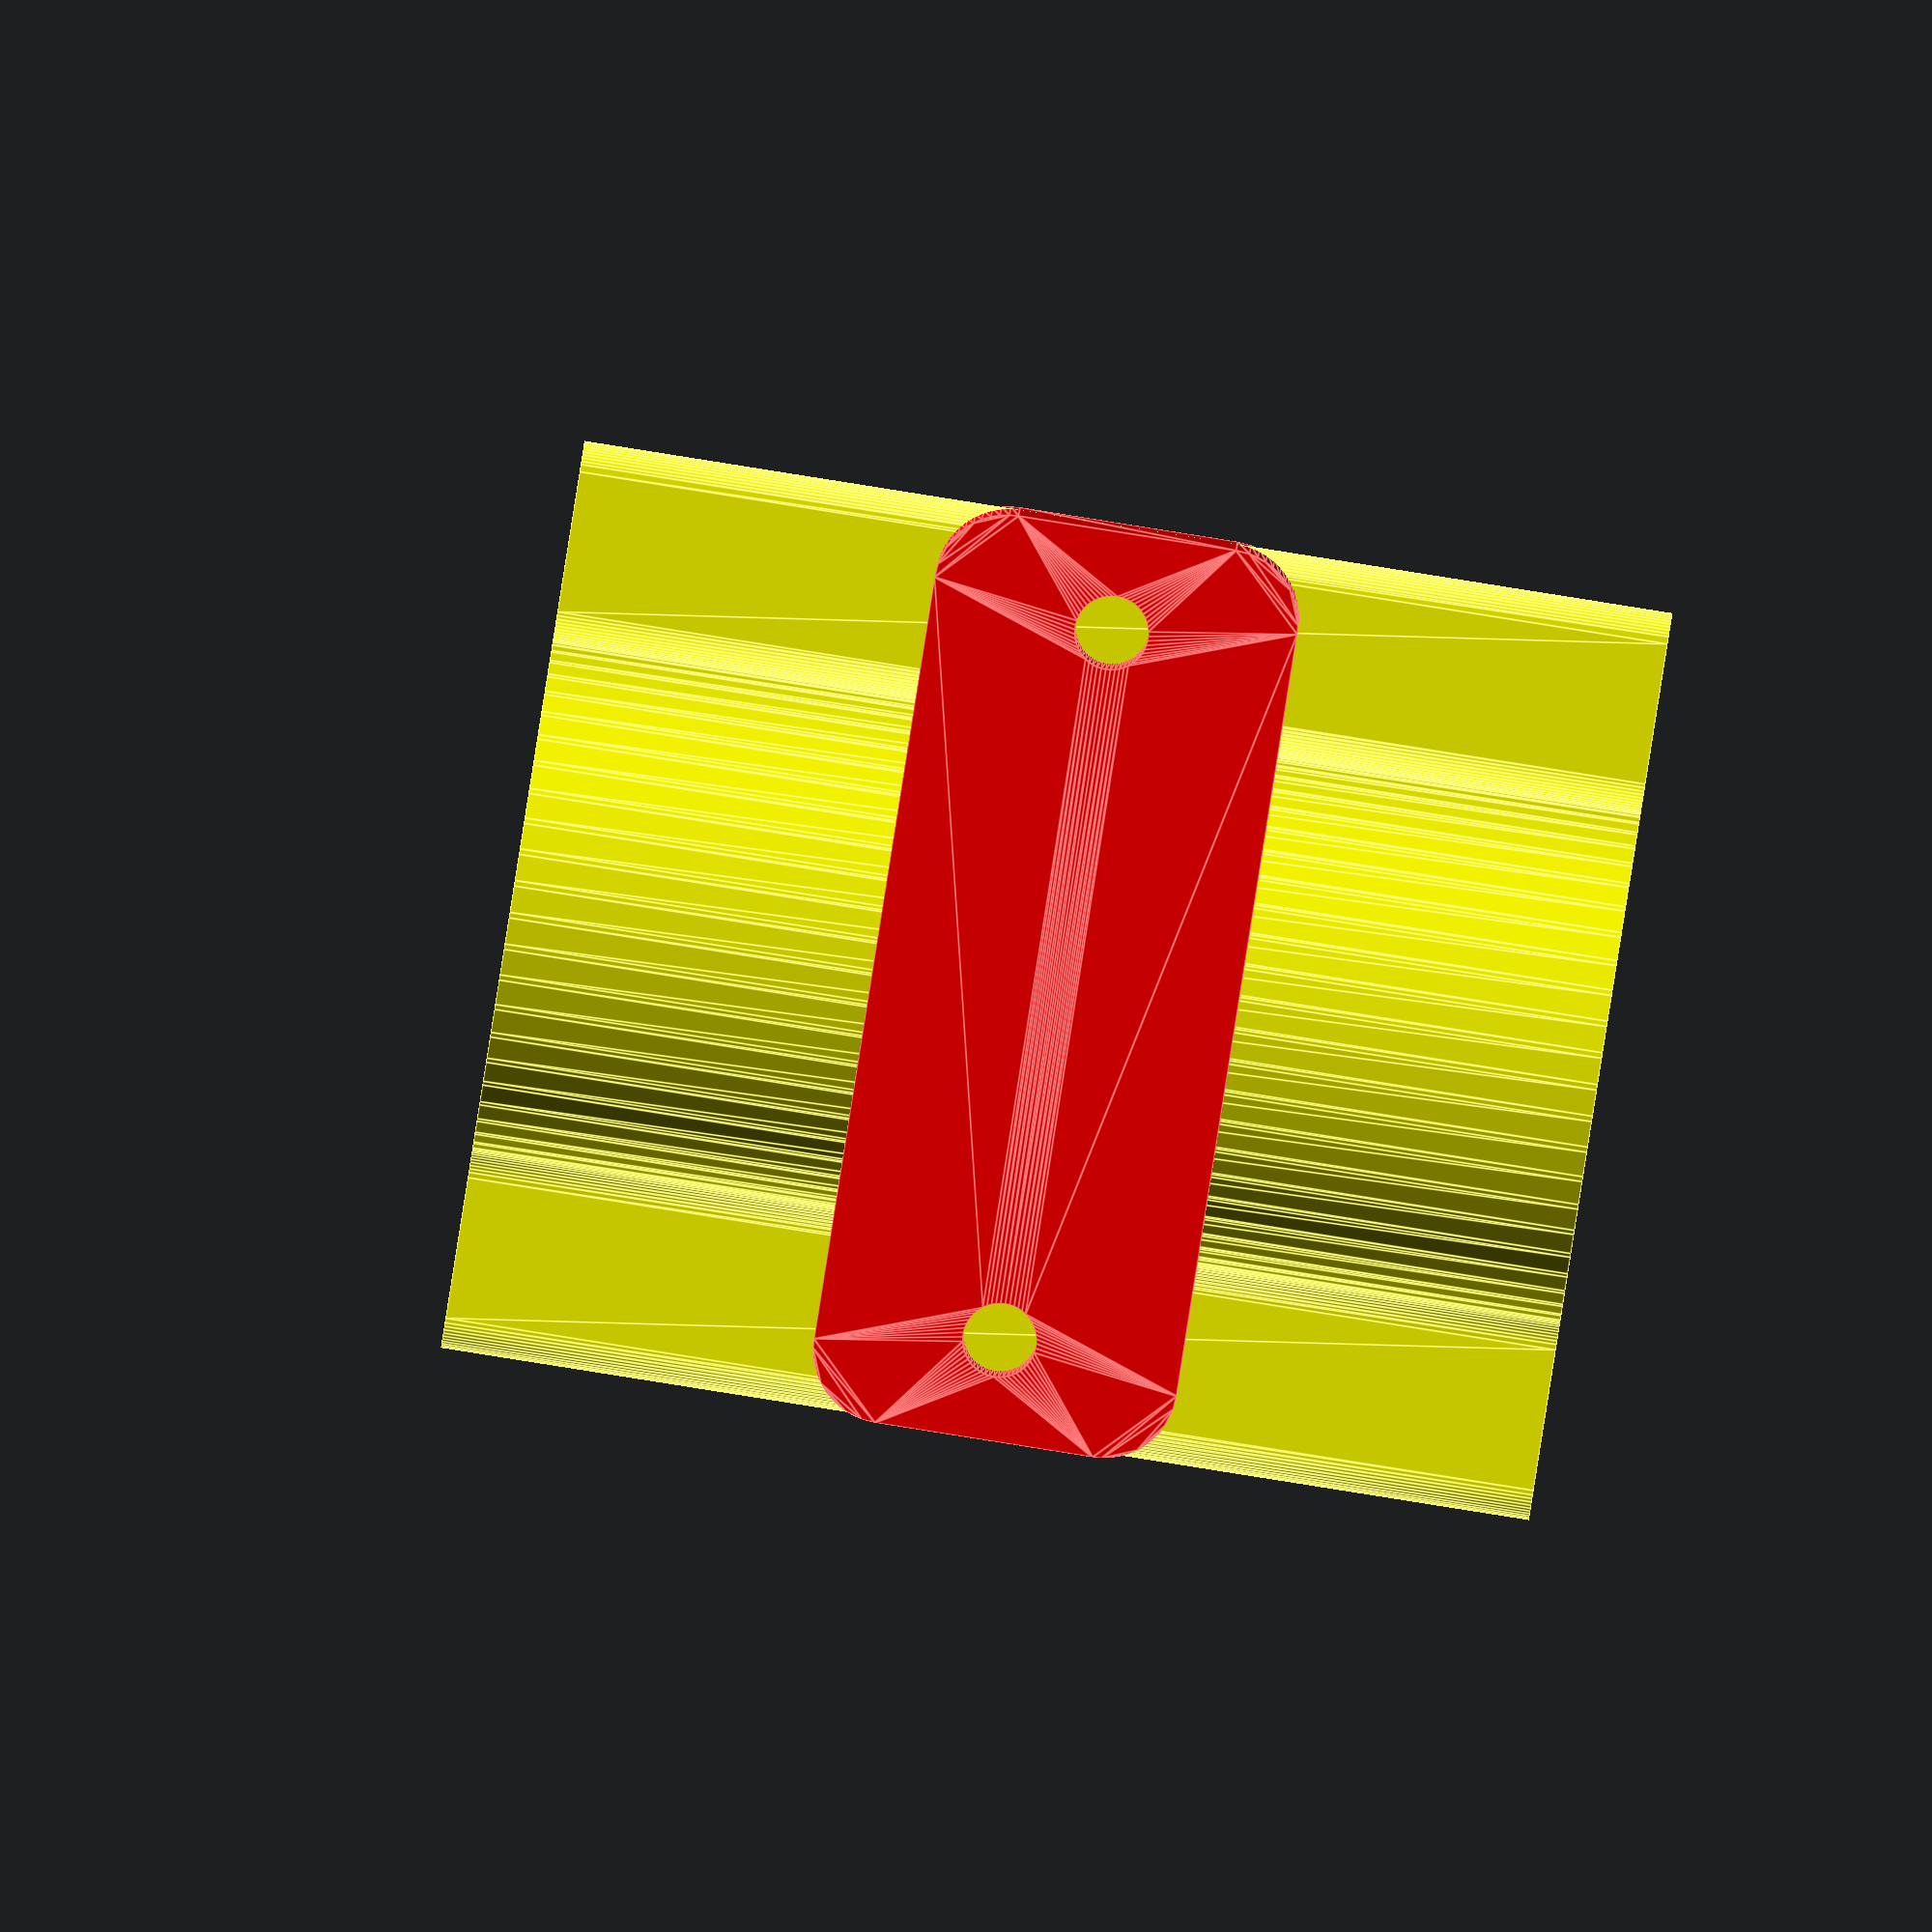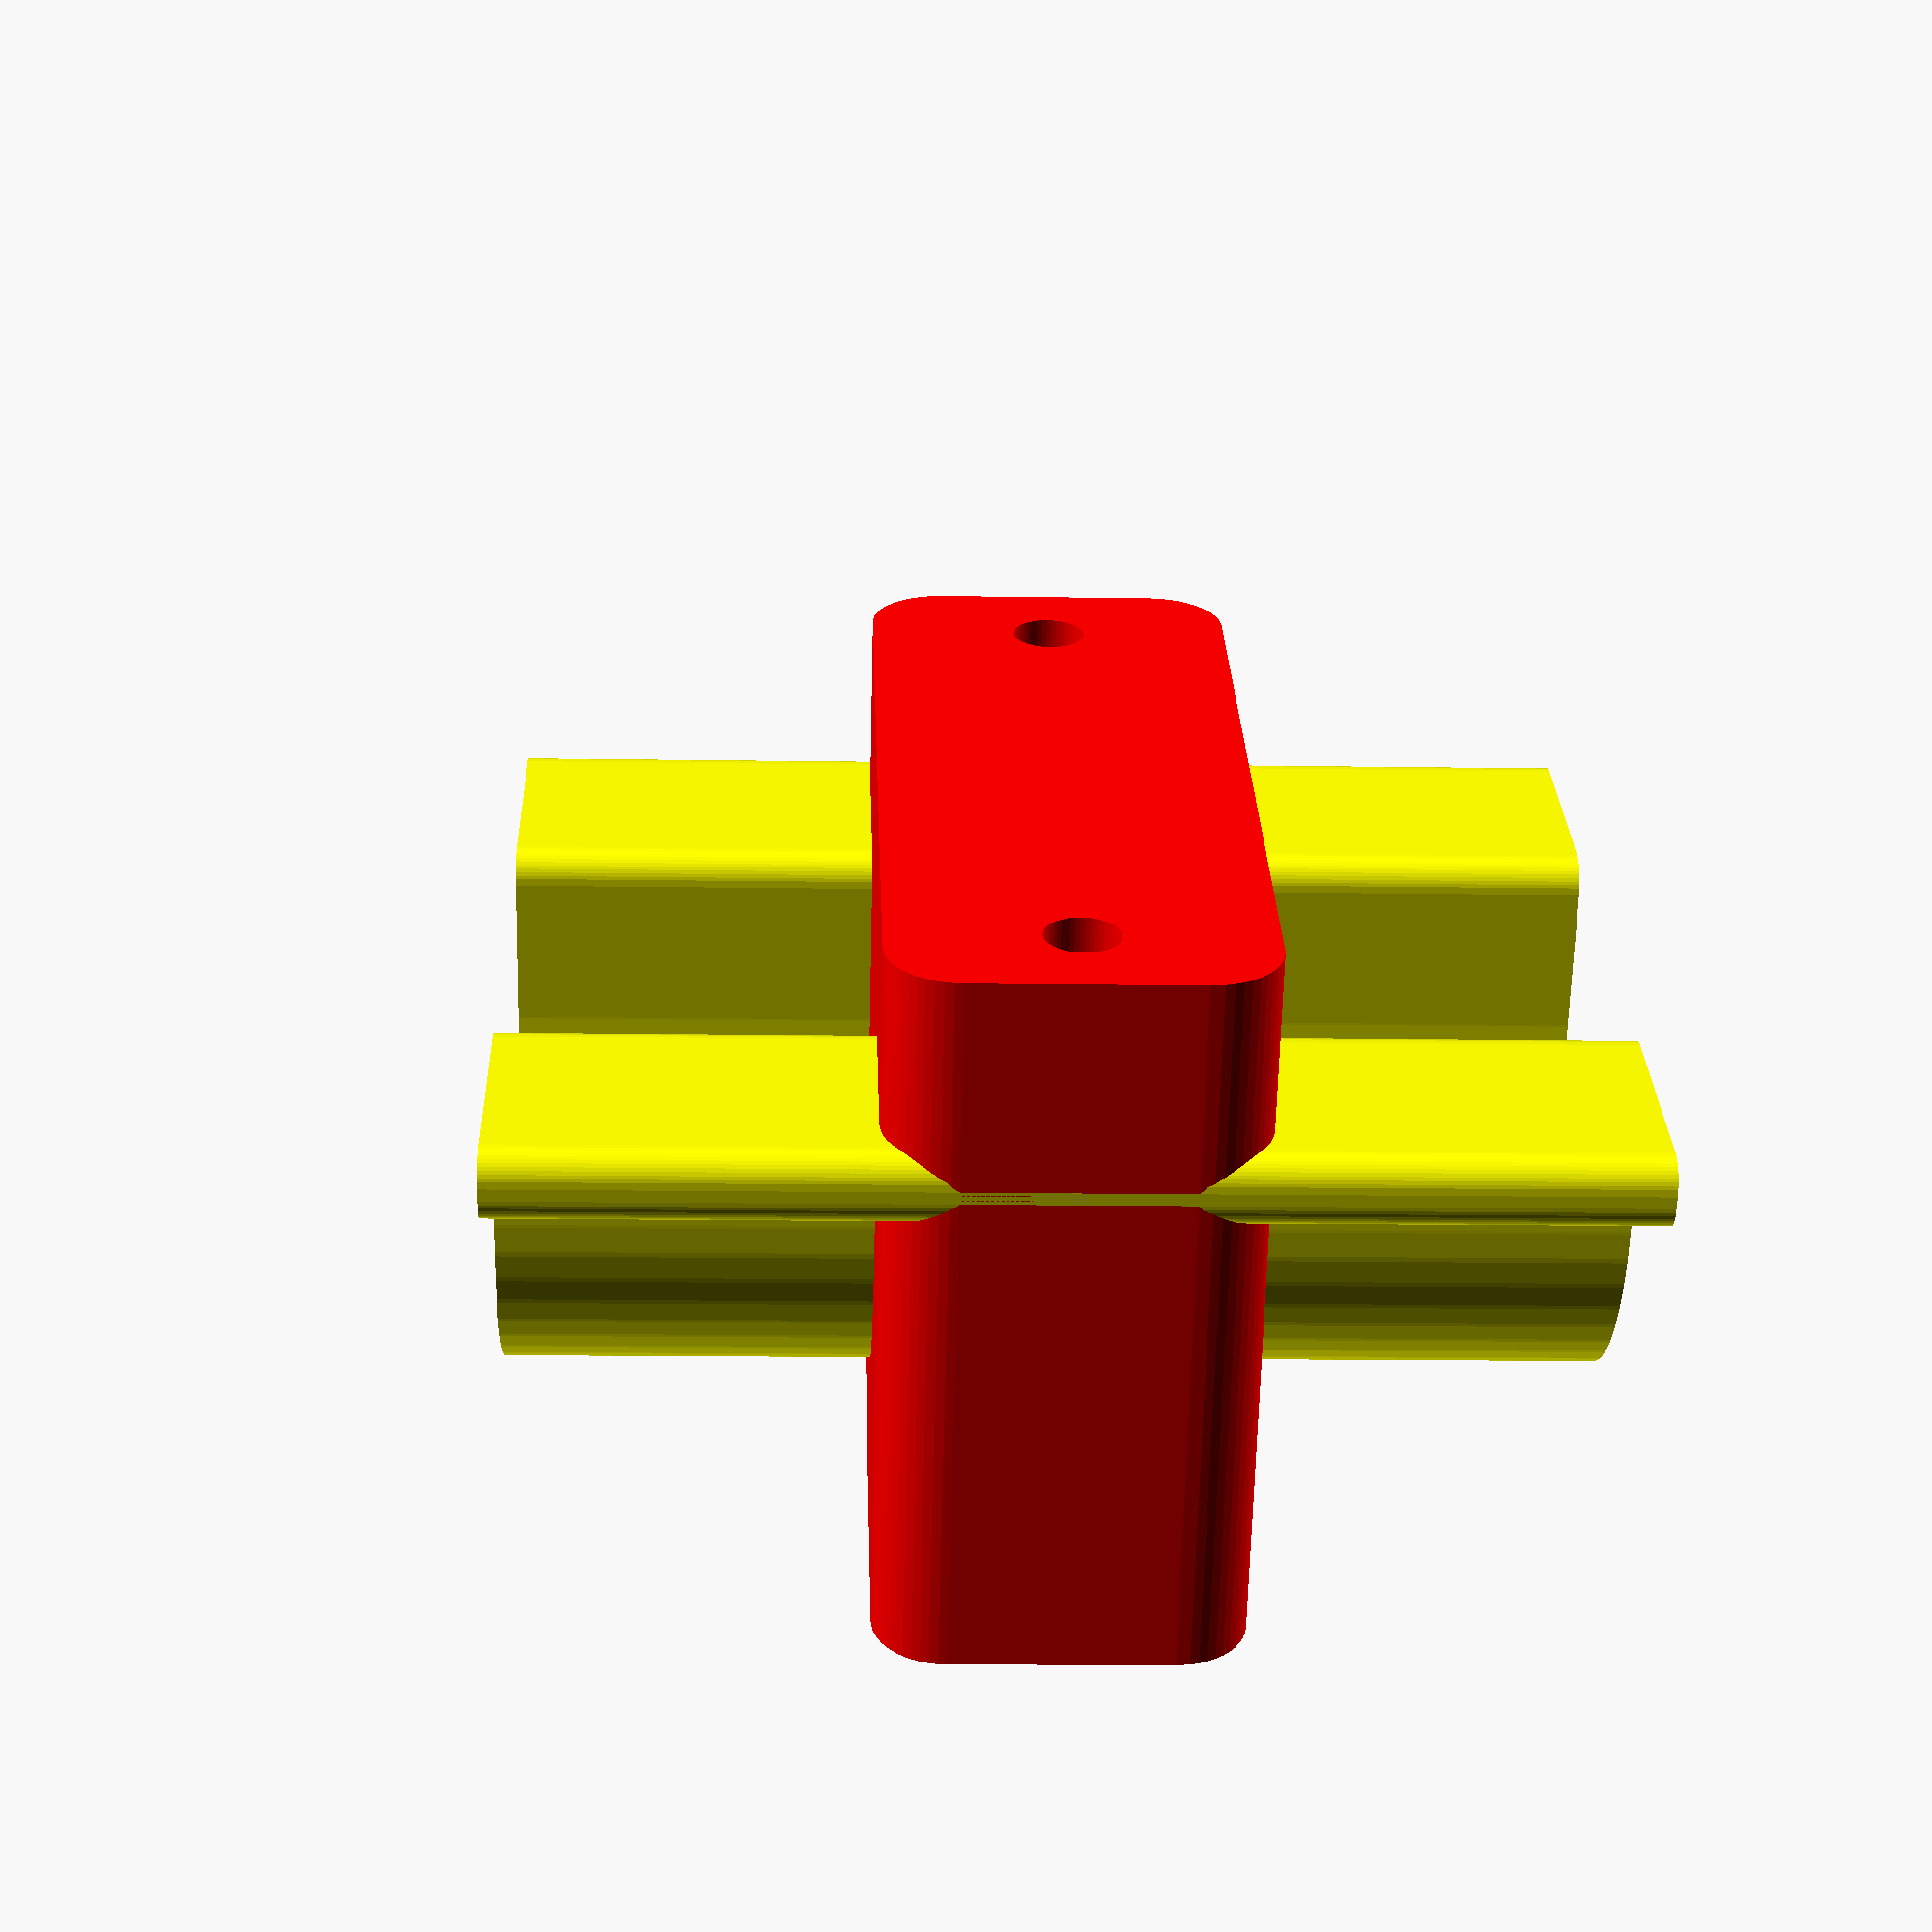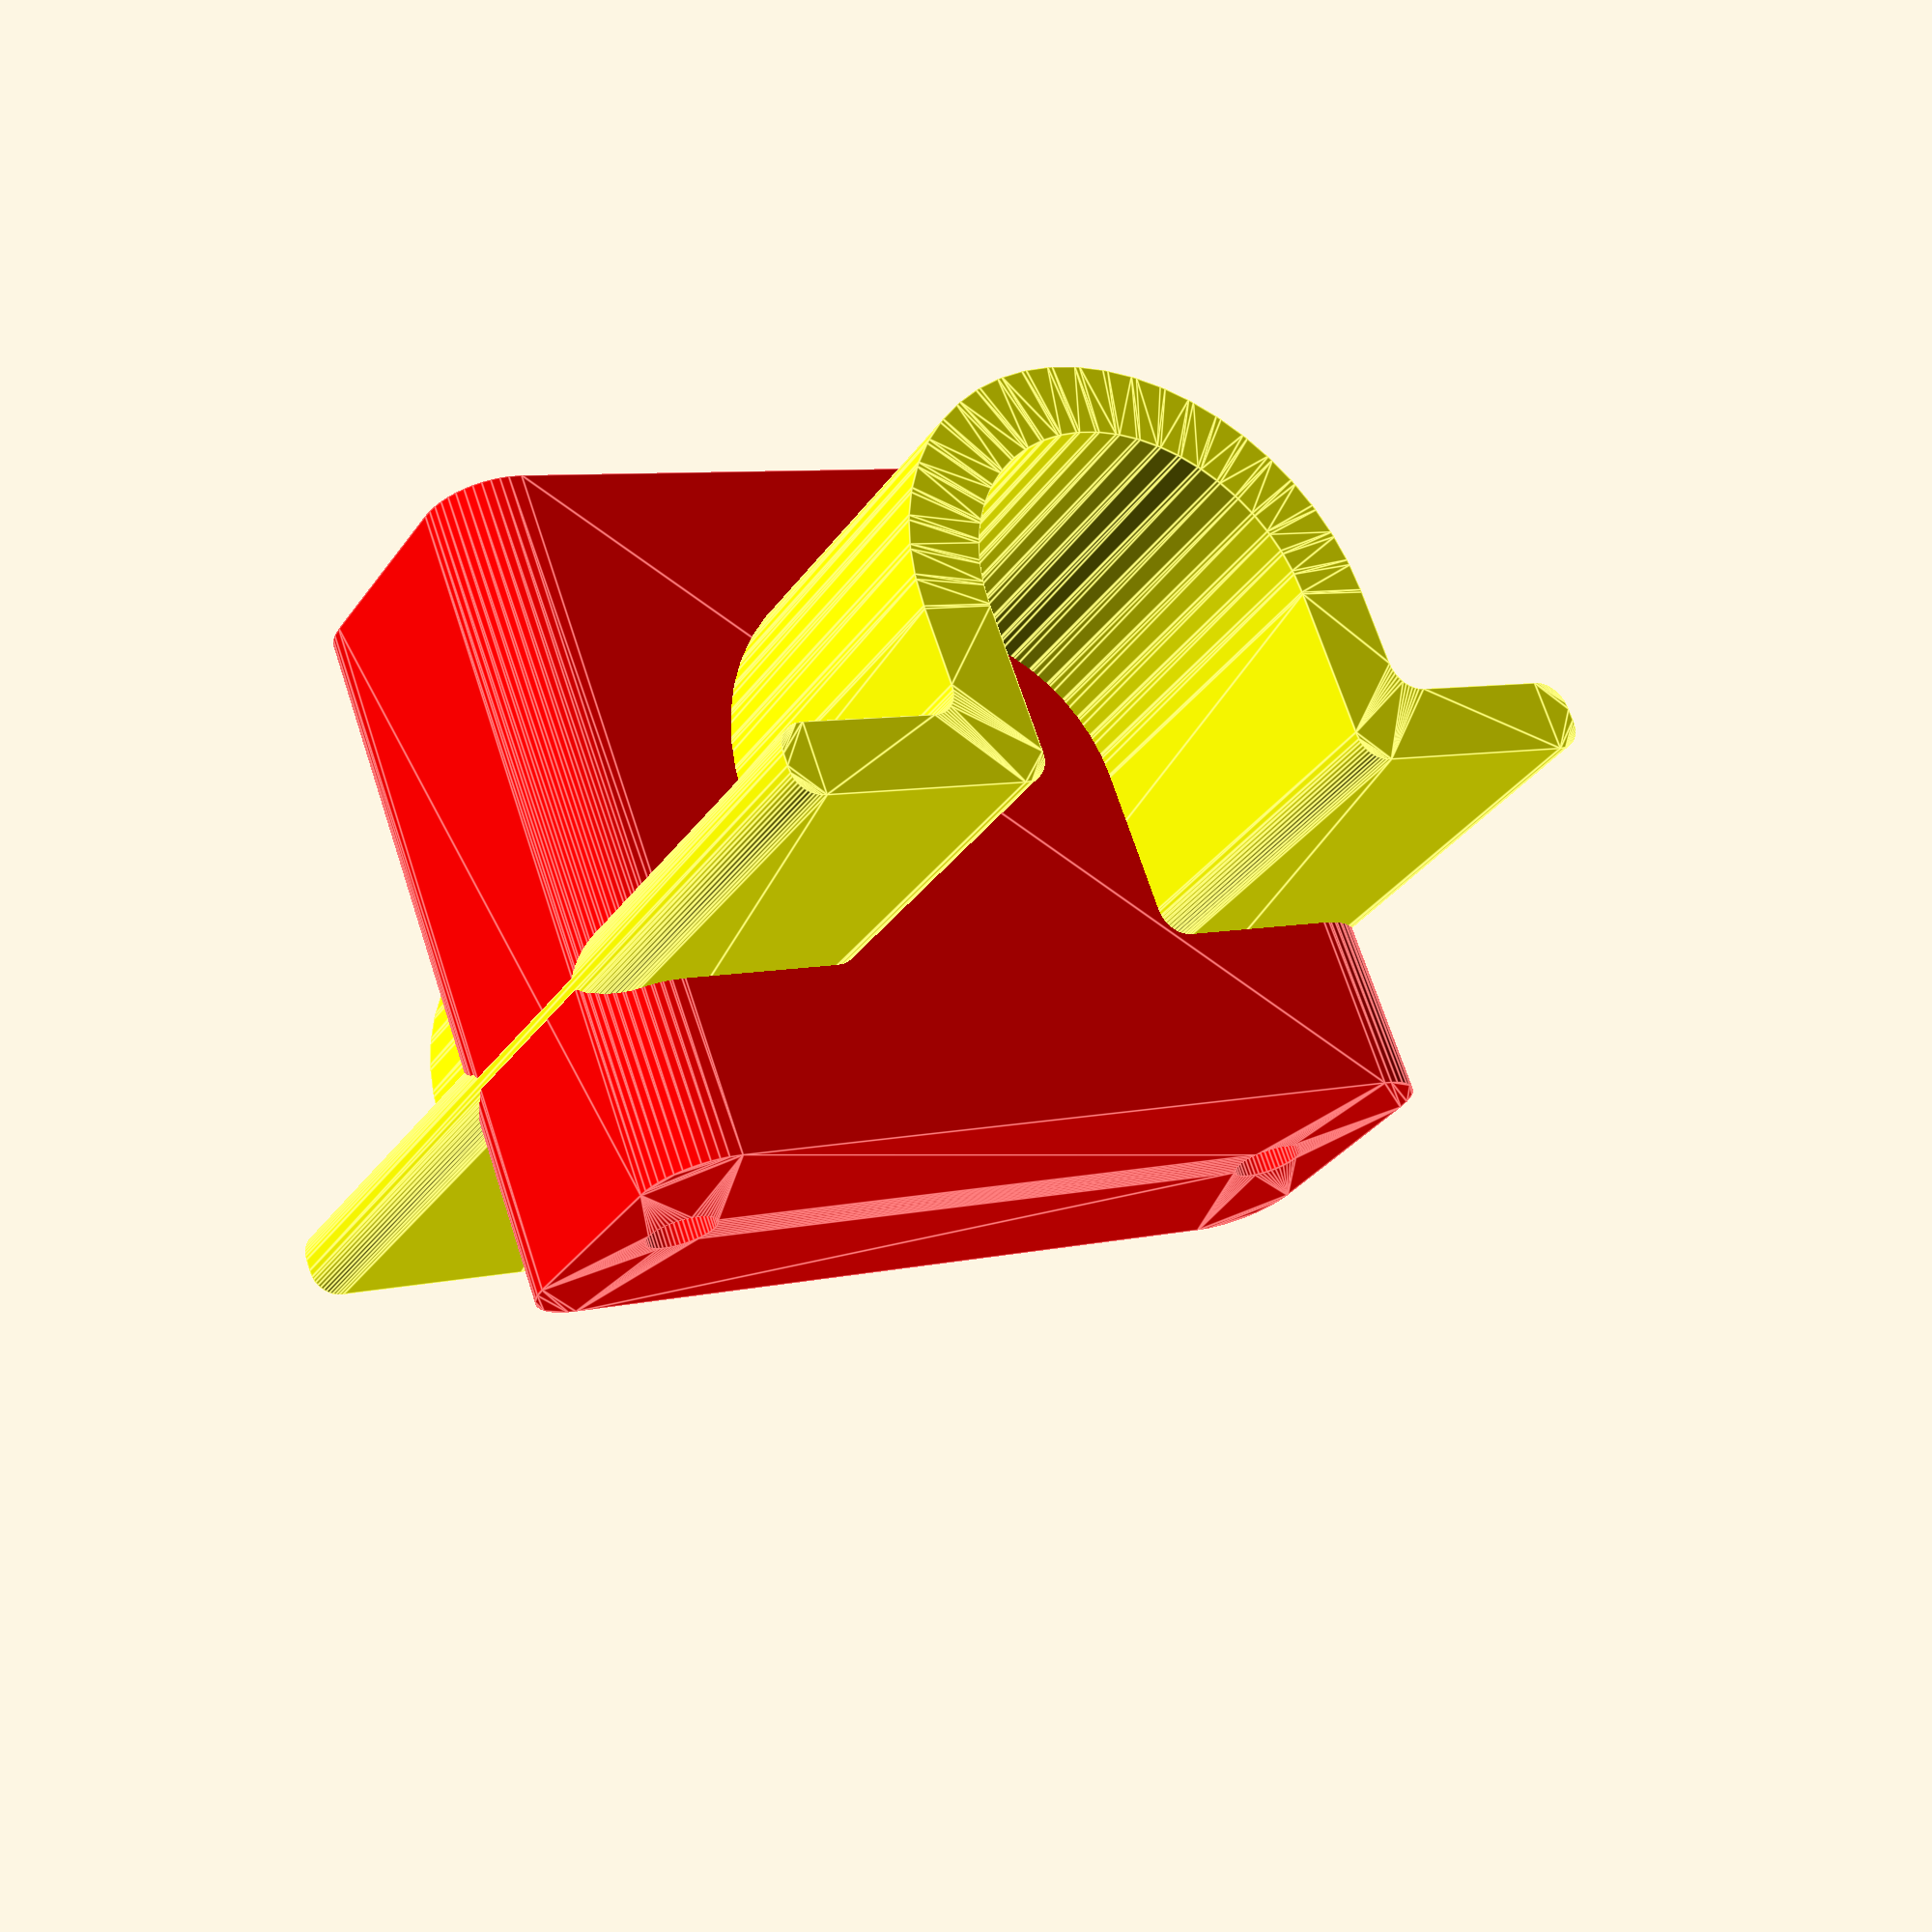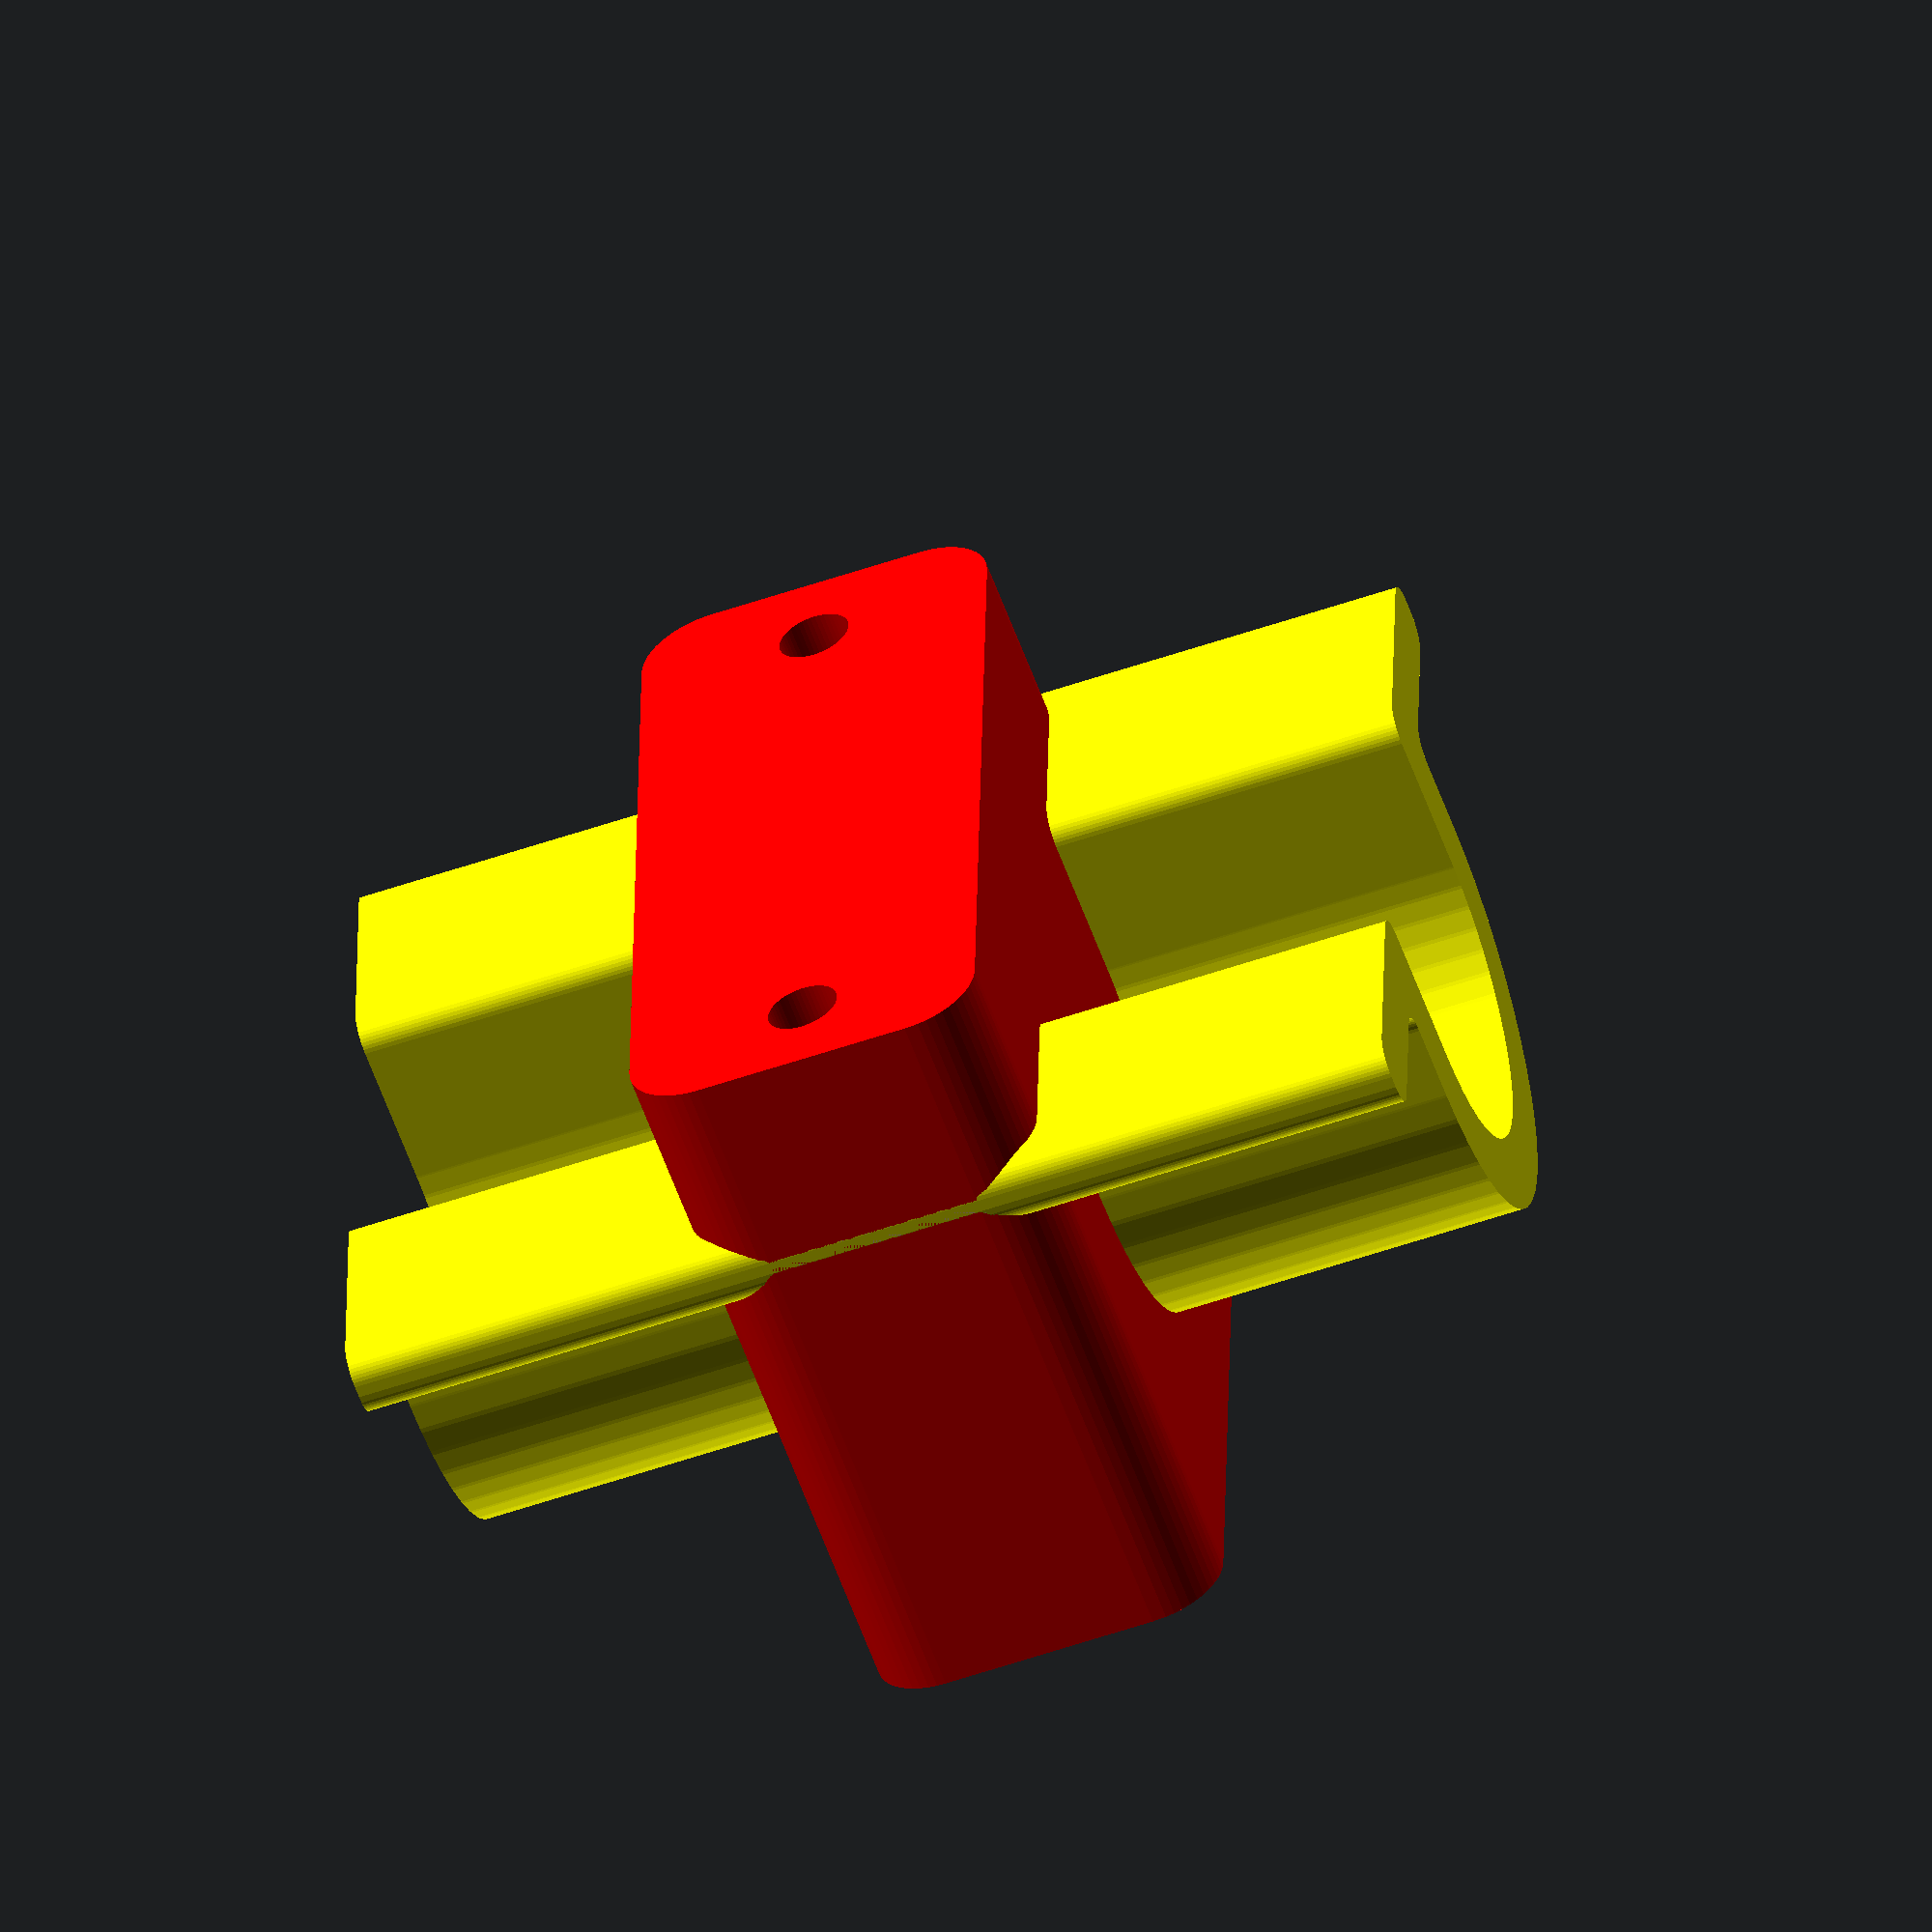
<openscad>
showconstruction=1;//[1:yes,0:no]
r = 5;
w = 25;
h = 10;
m = 2;
hr = 1;
$fn = 50;
rd = 2;


intersection() {
    color("BlanchedAlmond")
linear_extrude(h*3,center=true, convexity = 10) a();
color("NavajoWhite") 
 rotate([90, 0, 180]) 
    linear_extrude(r*5+ m,center=true,  convexity = 10) b();
}

if (showconstruction==1){
color("red")translate([0,r,0])  
rotate([90, 0, 180]) 
linear_extrude(r*4,center=true, , convexity = 10) b();
color("yellow")translate([0,0,h/2]) linear_extrude(h*3,center=true, convexity = 10) a();
}

module a(){
      offset(-m*0.4 ) {
      offset(m*0.8) offset(-m *0.4) { difference() {
    intersection() {
      translate([-w / 2, 0])
      square([w, r * 2 + m]);
      union() {
        translate([-w / 2, 0])
        square([w, m]);
        hull() {
          translate([0, r])
          circle(r + m);
          translate([0, -r])
          circle(r + m);
        }
      }
    }
    hull() {
      translate([0, r])
      circle(r);
      translate([0, -r])
      circle(r);
    }
  }}}}


module b(){
    difference() {
      offset(rd) {
        offset(-rd) {
          translate([-w / 2, 0])
          square([w, h]);
        }
      }
      translate([(r + m + w / 2) / 2, h / 2])
      circle(hr);
      translate([-(r + m + w / 2) / 2, h / 2])
      circle(hr);
    }
  }


</openscad>
<views>
elev=270.1 azim=359.2 roll=279.0 proj=o view=edges
elev=13.0 azim=140.5 roll=267.9 proj=p view=solid
elev=210.8 azim=200.7 roll=28.8 proj=p view=edges
elev=56.2 azim=267.3 roll=109.8 proj=o view=wireframe
</views>
